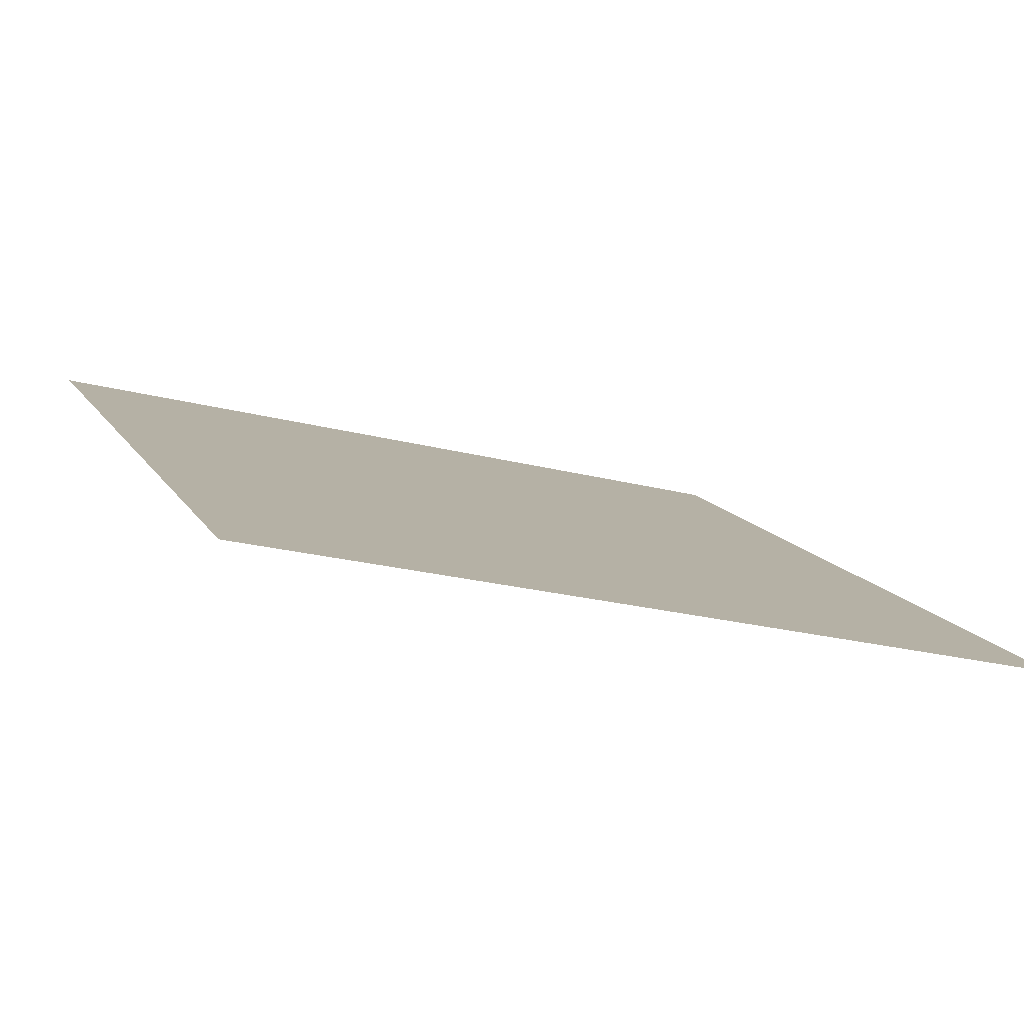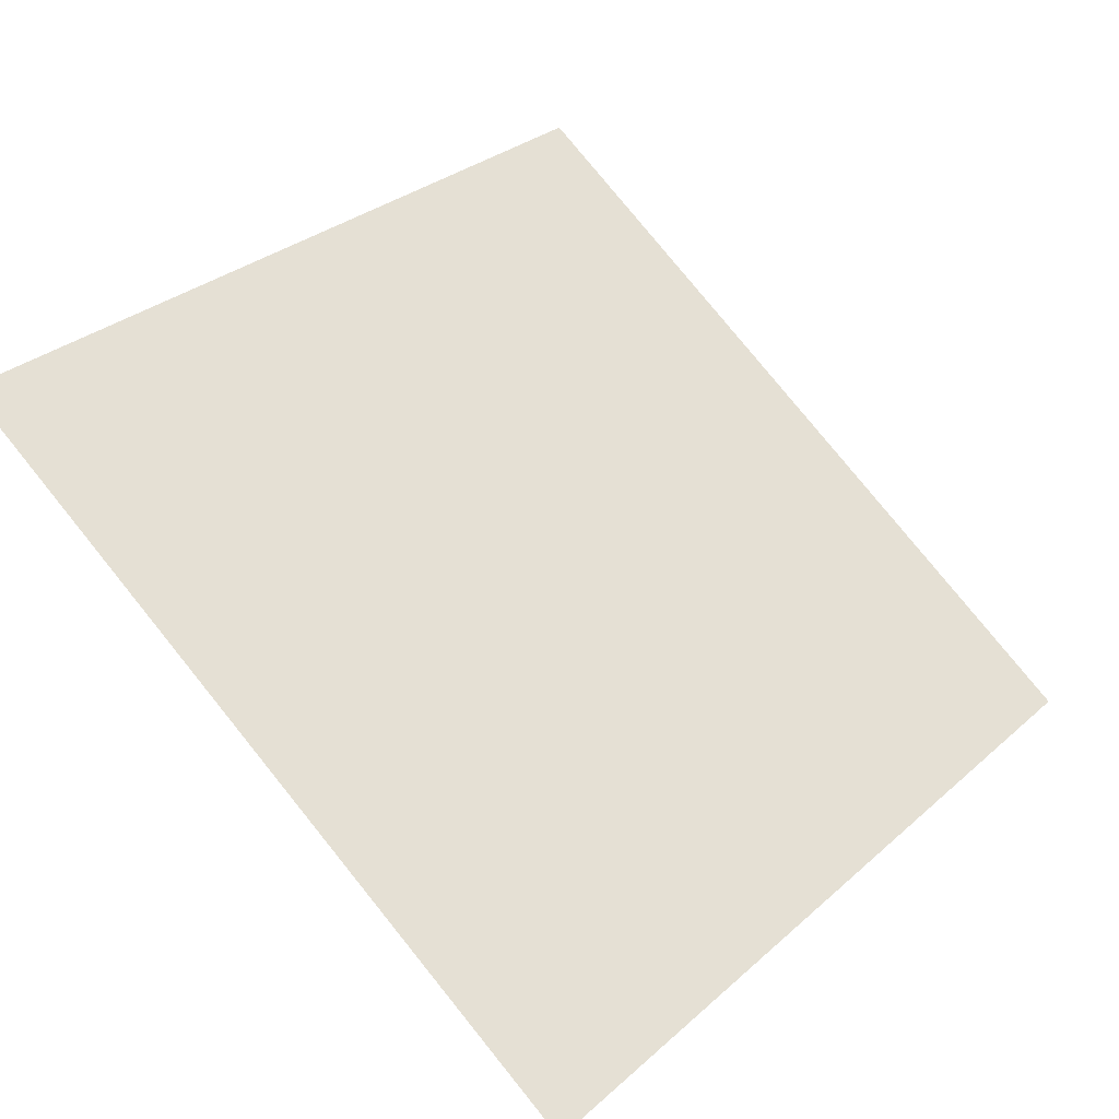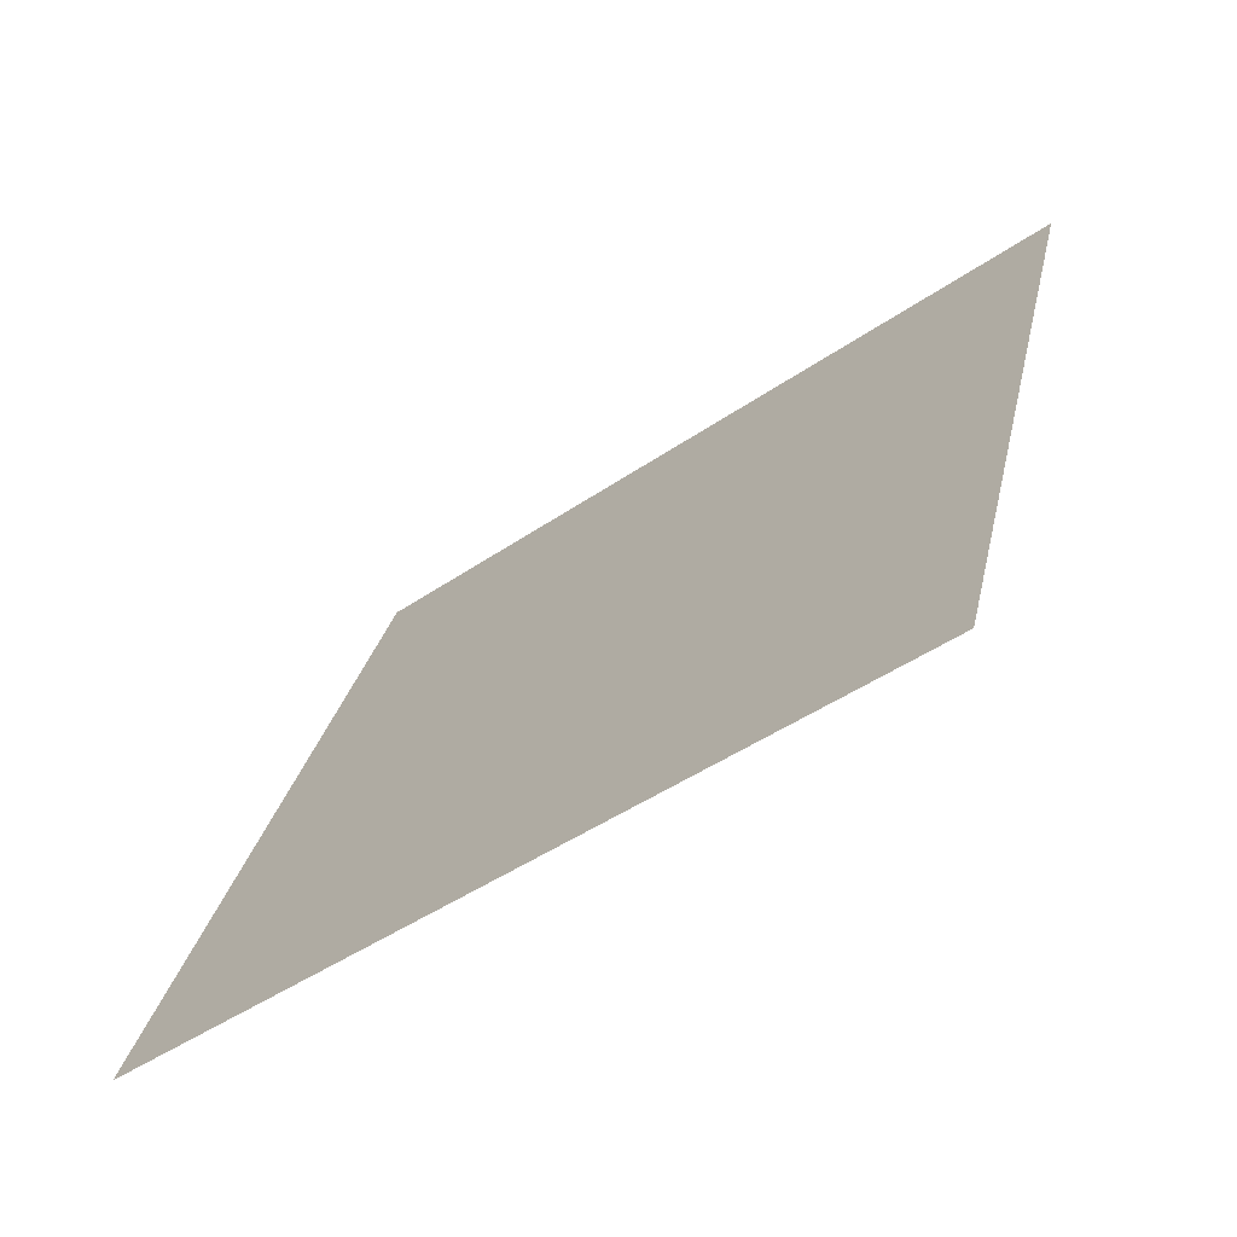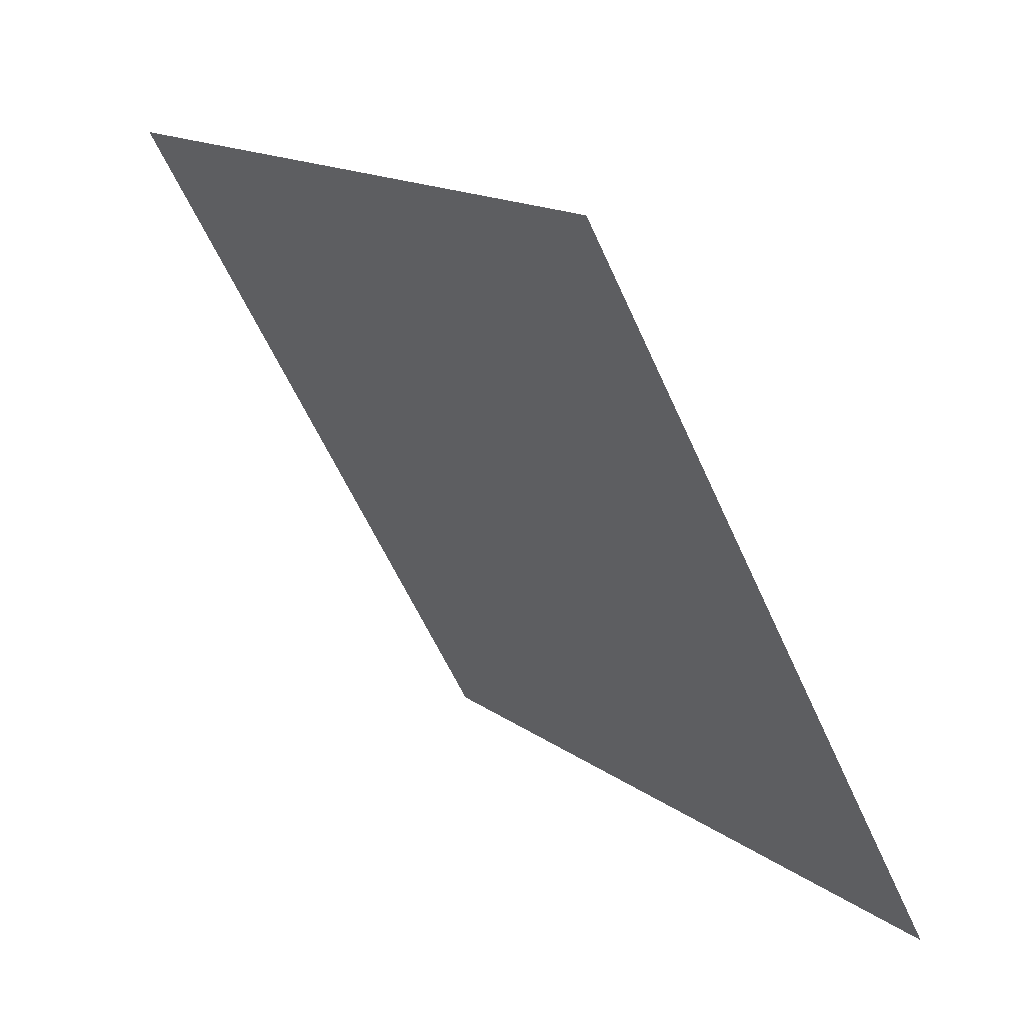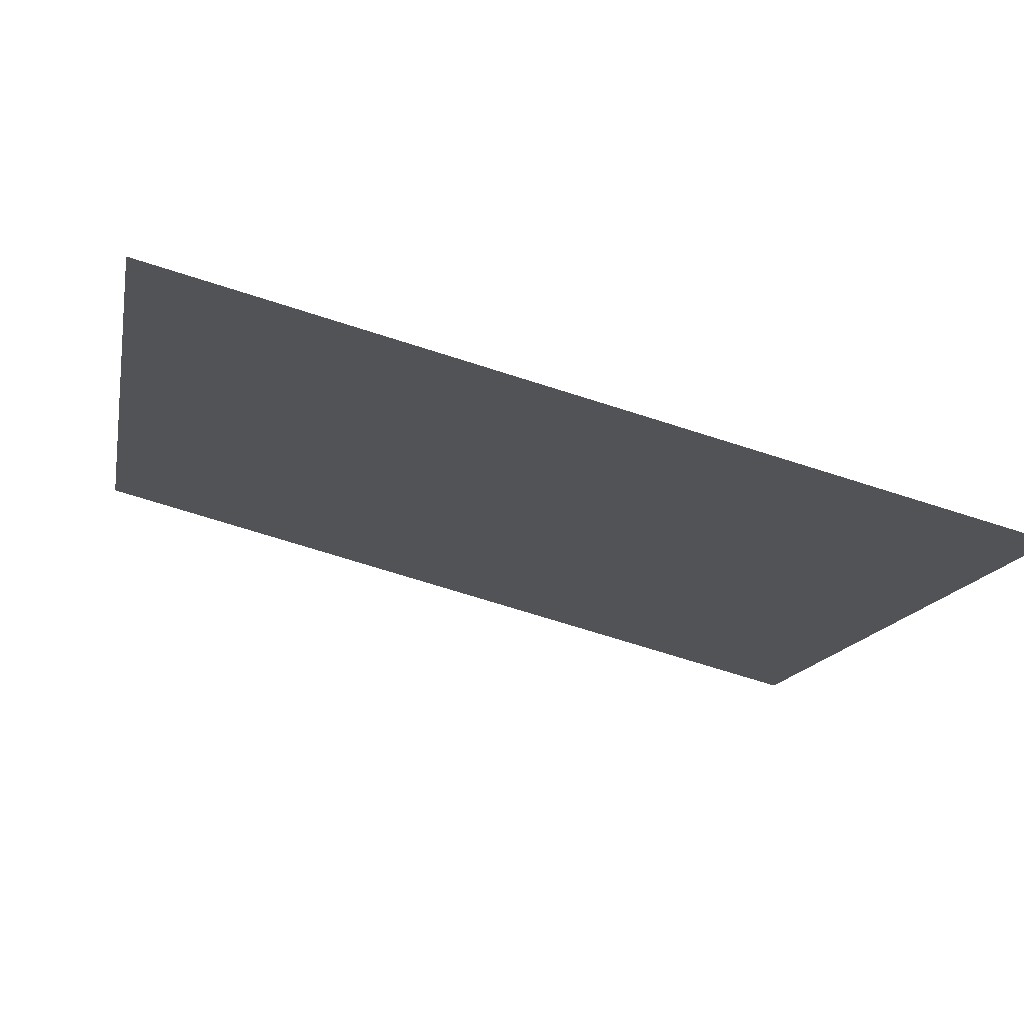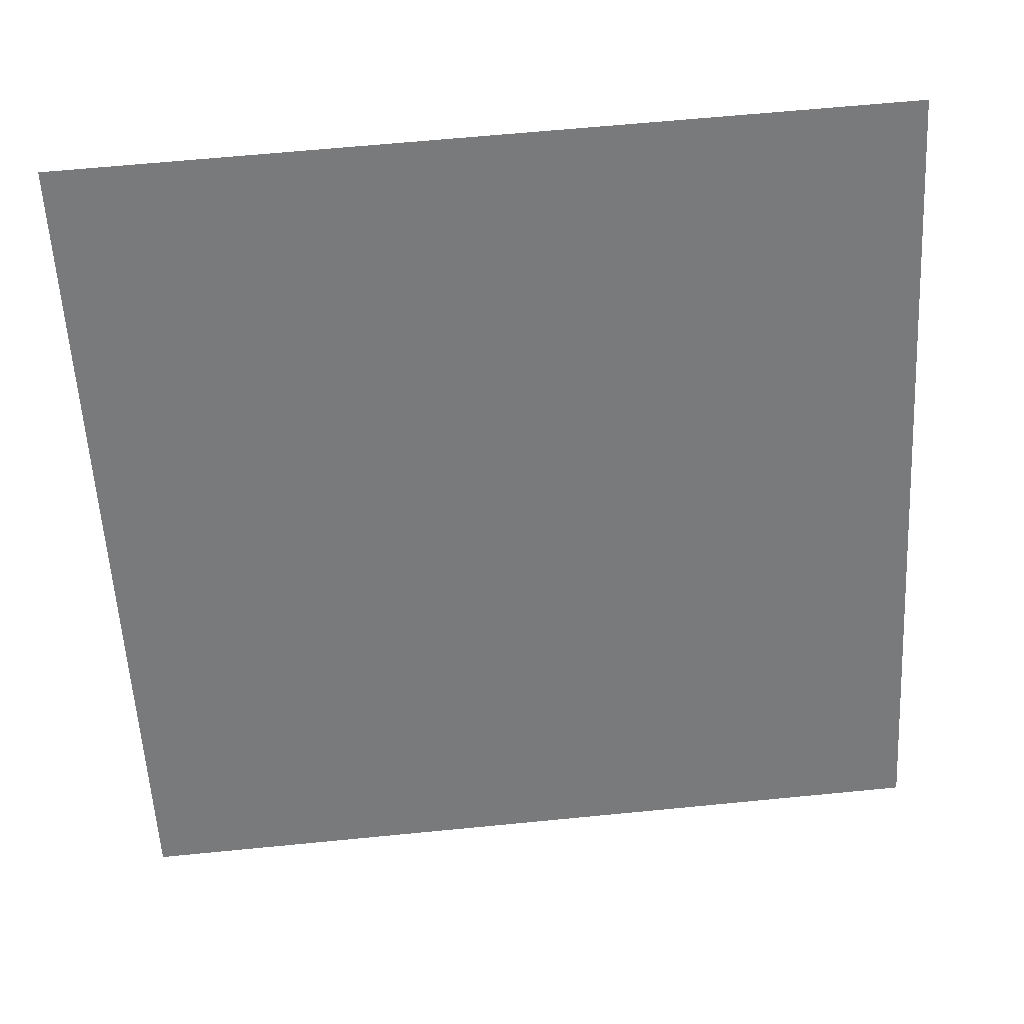
<metadata>
{"format":"obj","ext":"obj","renderer":"f3d","projection":"perspective","resolution":1024,"background":"white","views":[{"elev":-26.4,"azim":156.6,"up":"+Y"},{"elev":29.1,"azim":129.5,"up":"+Y"},{"elev":29.5,"azim":-77.6,"up":"+Y"},{"elev":-58.0,"azim":-67.5,"up":"+Z"},{"elev":-67.7,"azim":-19.2,"up":"+Z"},{"elev":69.3,"azim":-7.0,"up":"+Z"}]}
</metadata>
<code>
v 0.04547 0.5489 0.1913
v 0.03891 0.5491 0.1914
v 0.03903 0.553 0.1966
v 0.04559 0.5529 0.1966
f 4 3 2 1

</code>
